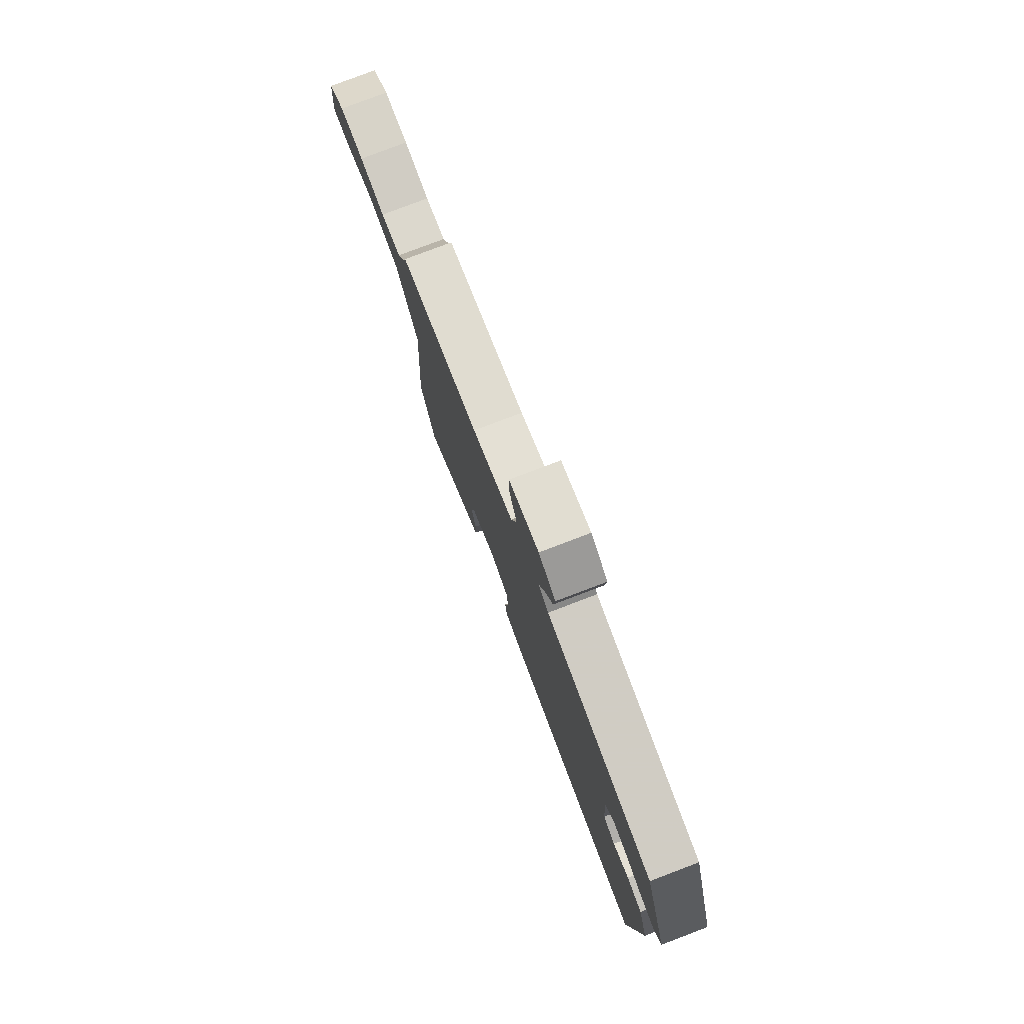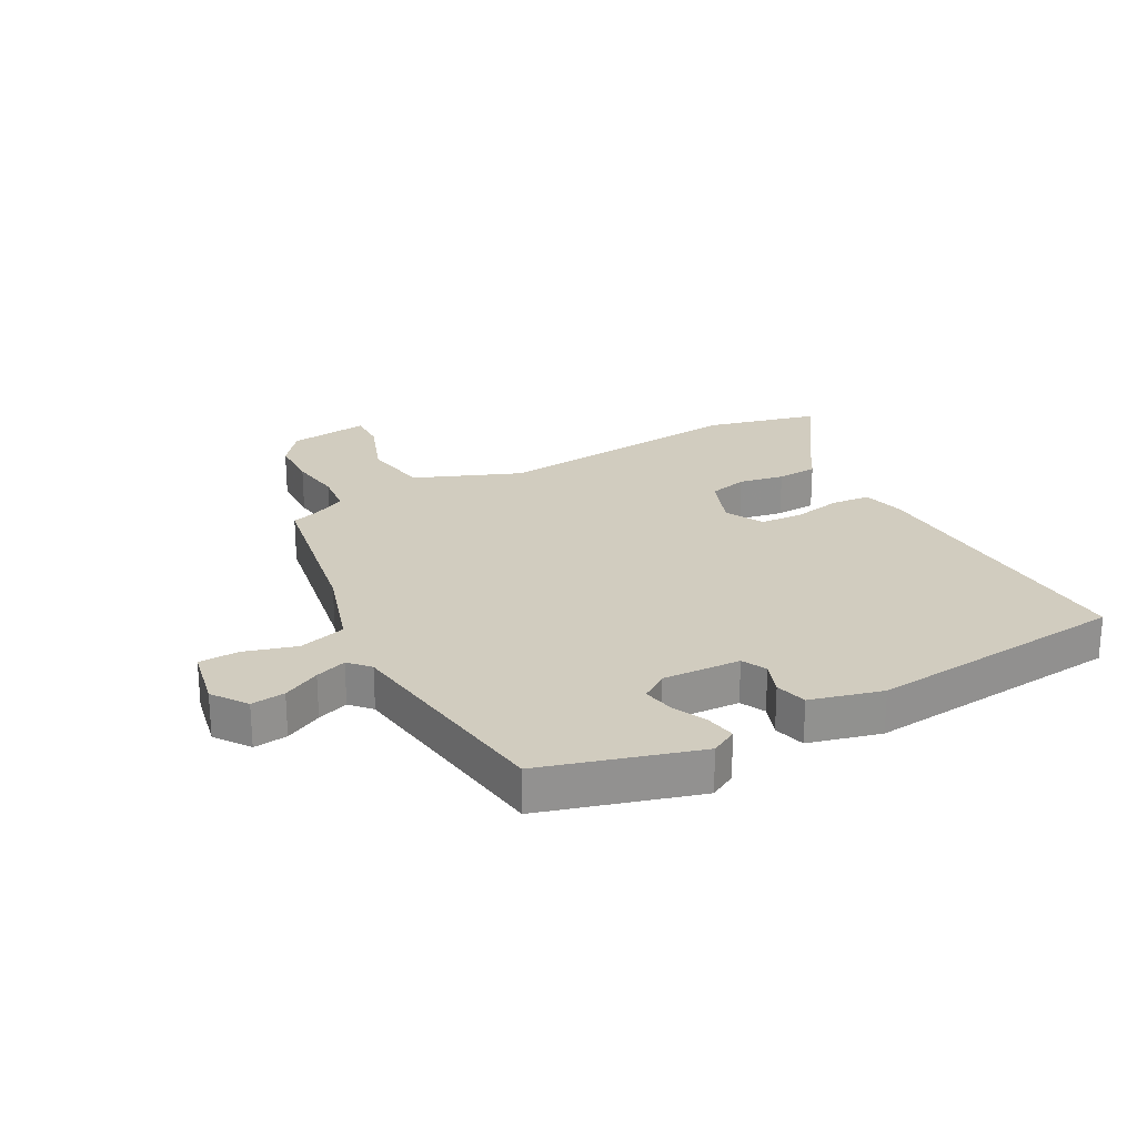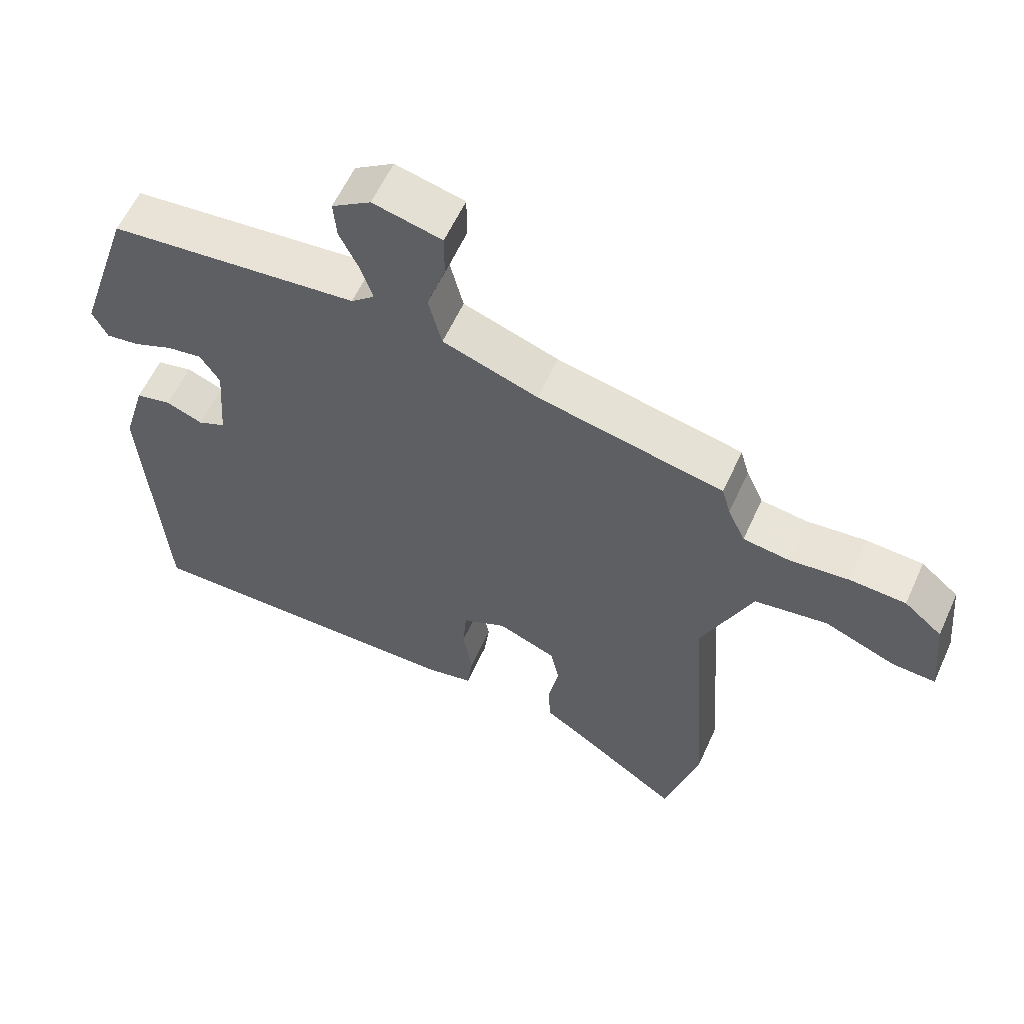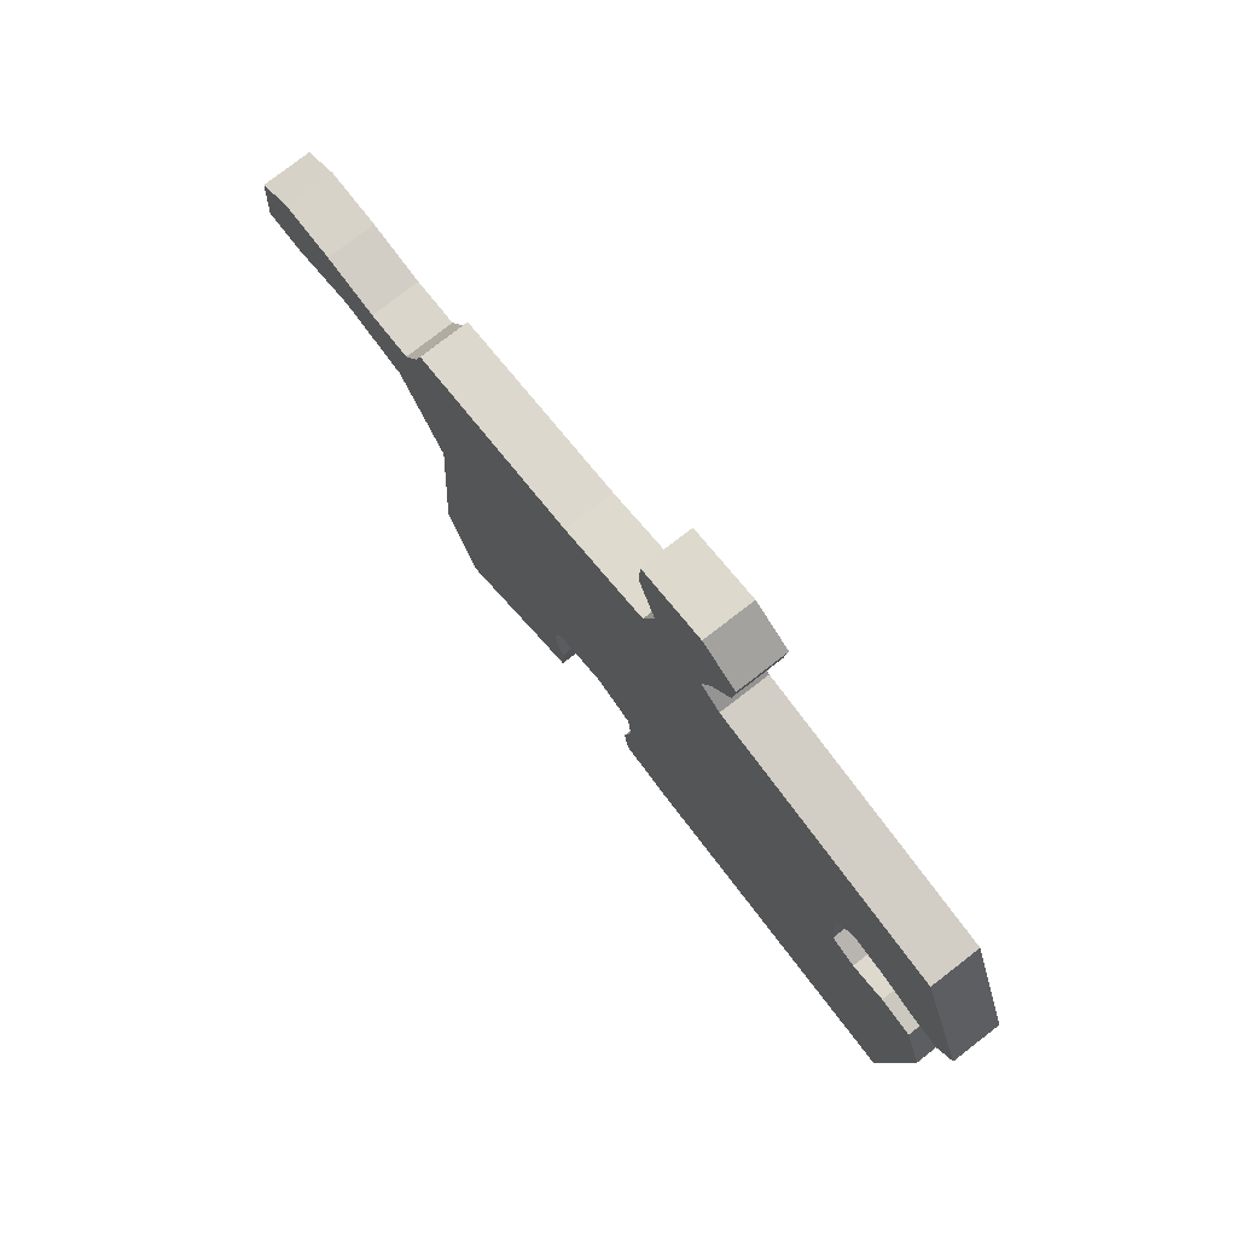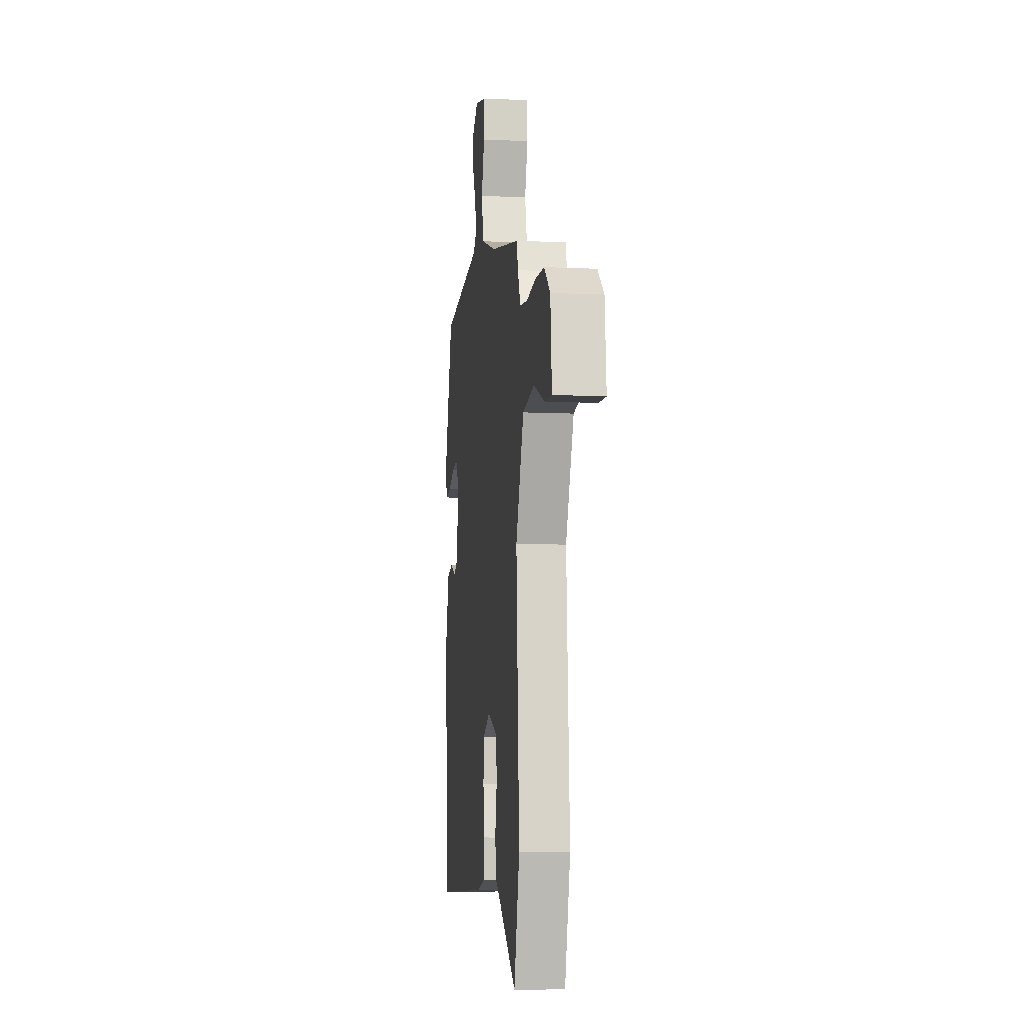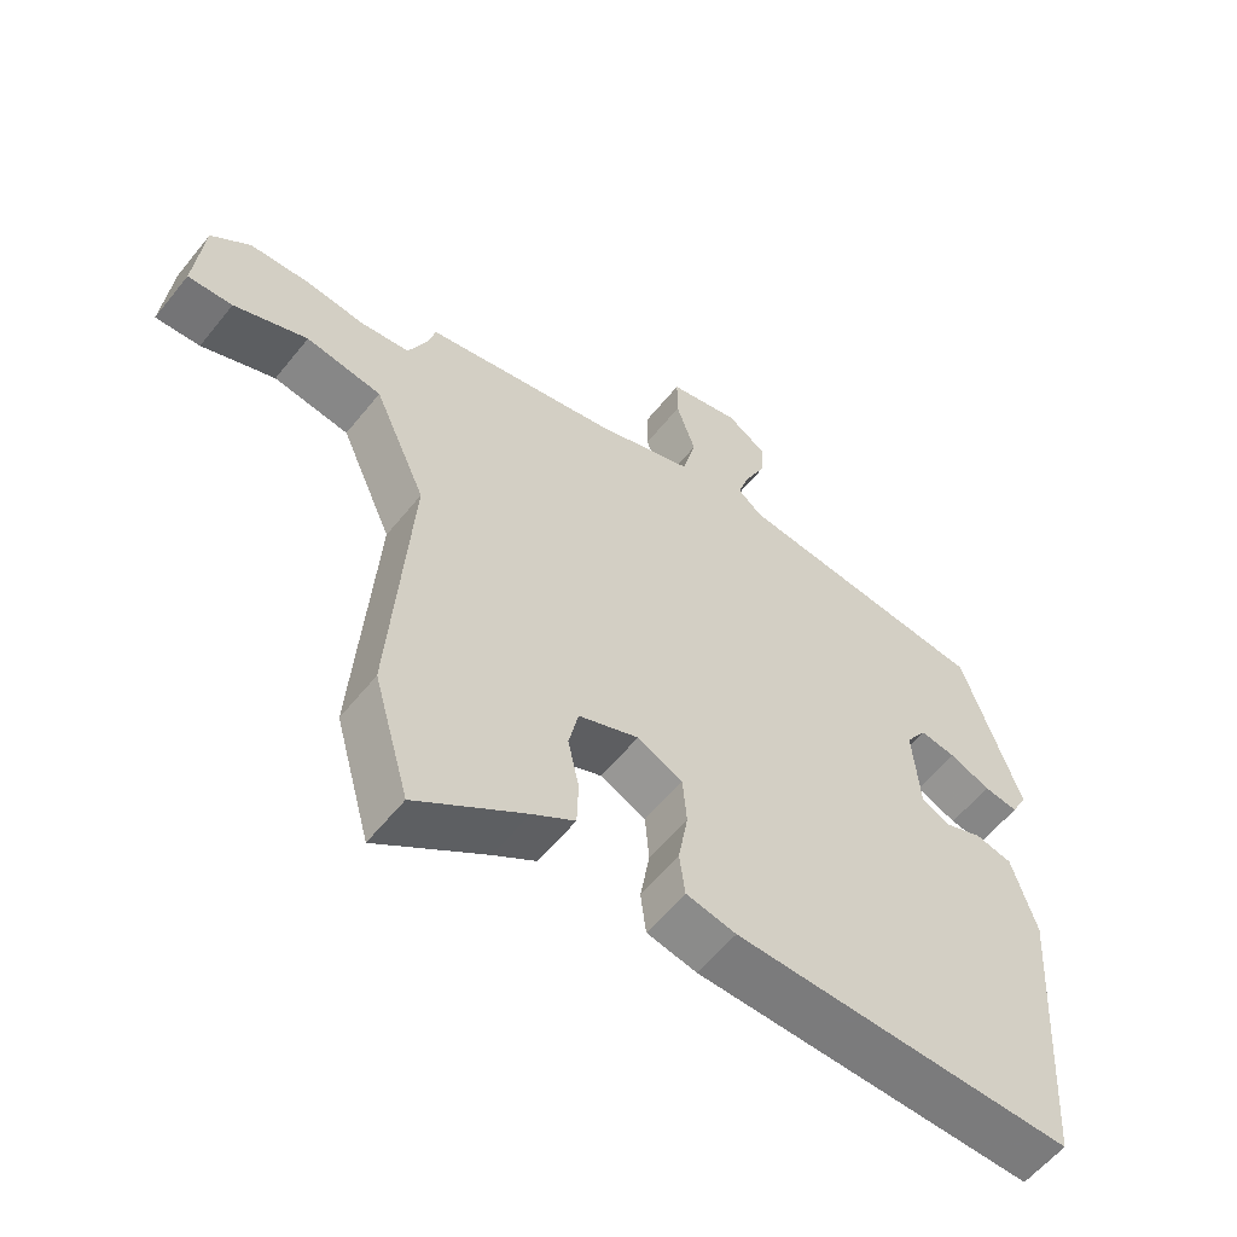
<metadata>
{"format":"obj","ext":"obj","renderer":"f3d","projection":"perspective","resolution":1024,"background":"white","views":[{"elev":79.2,"azim":69.2,"up":"+Z"},{"elev":24.2,"azim":59.7,"up":"+Y"},{"elev":59.0,"azim":-155.7,"up":"+Z"},{"elev":78.4,"azim":52.3,"up":"+Z"},{"elev":-8.5,"azim":-97.1,"up":"+Z"},{"elev":-58.2,"azim":-38.4,"up":"+Z"}]}
</metadata>
<code>
v 0.486 0.07 -0.514
v -0.012 0.07 -0.509
v -0.085 0.07 -0.494
v -0.093 0.07 -0.43
v -0.079 0.07 -0.348
v -0.085 0.07 -0.276
v -0.151 0.07 -0.245
v -0.239 0.07 -0.281
v -0.253 0.07 -0.346
v -0.237 0.07 -0.421
v -0.239 0.07 -0.489
v -0.301 0.07 -0.53
v -0.46 0.07 -0.643
v -0.512 0.07 -0.457
v -0.483 0.07 -0.031
v -0.559 0.07 0.141
v -0.669 0.07 0.157
v -0.776 0.07 0.114
v -0.841 0.07 0.11
v -0.828 0.07 0.245
v -0.771 0.07 0.293
v -0.686 0.07 0.298
v -0.597 0.07 0.289
v -0.527 0.07 0.299
v -0.501 0.07 0.356
v -0.488 0.07 0.402
v -0.207 0.07 0.462
v -0.063 0.07 0.512
v -0.043 0.07 0.592
v -0.071 0.07 0.677
v -0.071 0.07 0.745
v 0.033 0.07 0.77
v 0.092 0.07 0.731
v 0.087 0.07 0.674
v 0.057 0.07 0.611
v 0.04 0.07 0.558
v 0.075 0.07 0.528
v 0.452 0.07 0.49
v 0.536 0.07 0.233
v 0.513 0.07 0.188
v 0.463 0.07 0.195
v 0.403 0.07 0.22
v 0.35 0.07 0.228
v 0.32 0.07 0.182
v 0.33 0.07 0.051
v 0.372 0.07 0.032
v 0.427 0.07 0.054
v 0.481 0.07 0.042
v 0.516 0.07 -0.077
v 0.486 0 -0.514
v -0.012 0 -0.509
v -0.085 0 -0.494
v -0.093 0 -0.43
v -0.079 0 -0.348
v -0.085 0 -0.276
v -0.151 0 -0.245
v -0.239 0 -0.281
v -0.253 0 -0.346
v -0.237 0 -0.421
v -0.239 0 -0.489
v -0.301 0 -0.53
v -0.46 0 -0.643
v -0.512 0 -0.457
v -0.483 0 -0.031
v -0.559 0 0.141
v -0.669 0 0.157
v -0.776 0 0.114
v -0.841 0 0.11
v -0.828 0 0.245
v -0.771 0 0.293
v -0.686 0 0.298
v -0.597 0 0.289
v -0.527 0 0.299
v -0.501 0 0.356
v -0.488 0 0.402
v -0.207 0 0.462
v -0.063 0 0.512
v -0.043 0 0.592
v -0.071 0 0.677
v -0.071 0 0.745
v 0.033 0 0.77
v 0.092 0 0.731
v 0.087 0 0.674
v 0.057 0 0.611
v 0.04 0 0.558
v 0.075 0 0.528
v 0.452 0 0.49
v 0.536 0 0.233
v 0.513 0 0.188
v 0.463 0 0.195
v 0.403 0 0.22
v 0.35 0 0.228
v 0.32 0 0.182
v 0.33 0 0.051
v 0.372 0 0.032
v 0.427 0 0.054
v 0.481 0 0.042
v 0.516 0 -0.077
f 46 47 48 49
f 45 46 49 1
f 39 40 41 42
f 37 38 39 42
f 36 37 42 43
f 32 33 34 35
f 32 35 36
f 29 30 31 32
f 28 29 32 36
f 25 26 27
f 24 25 27 28
f 20 21 22 23
f 20 23 24
f 17 18 19 20
f 16 17 20 24
f 15 16 24 28
f 12 13 14 15
f 9 10 11 12
f 8 9 12 15
f 7 8 15 28
f 2 3 4 5
f 45 1 2 5
f 44 45 5 6
f 28 36 43 44
f 6 7 28 44
f 98 97 96 95
f 50 98 95 94
f 91 90 89 88
f 91 88 87 86
f 92 91 86 85
f 84 83 82 81
f 85 84 81
f 81 80 79 78
f 85 81 78 77
f 76 75 74
f 77 76 74 73
f 72 71 70 69
f 73 72 69
f 69 68 67 66
f 73 69 66 65
f 77 73 65 64
f 64 63 62 61
f 61 60 59 58
f 64 61 58 57
f 77 64 57 56
f 54 53 52 51
f 54 51 50 94
f 55 54 94 93
f 93 92 85 77
f 93 77 56 55
f 1 50 51 2
f 2 51 52 3
f 3 52 53 4
f 4 53 54 5
f 5 54 55 6
f 6 55 56 7
f 7 56 57 8
f 8 57 58 9
f 9 58 59 10
f 10 59 60 11
f 11 60 61 12
f 12 61 62 13
f 13 62 63 14
f 14 63 64 15
f 15 64 65 16
f 16 65 66 17
f 17 66 67 18
f 18 67 68 19
f 19 68 69 20
f 20 69 70 21
f 21 70 71 22
f 22 71 72 23
f 23 72 73 24
f 24 73 74 25
f 25 74 75 26
f 26 75 76 27
f 27 76 77 28
f 28 77 78 29
f 29 78 79 30
f 30 79 80 31
f 31 80 81 32
f 32 81 82 33
f 33 82 83 34
f 34 83 84 35
f 35 84 85 36
f 36 85 86 37
f 37 86 87 38
f 38 87 88 39
f 39 88 89 40
f 40 89 90 41
f 41 90 91 42
f 42 91 92 43
f 43 92 93 44
f 44 93 94 45
f 45 94 95 46
f 46 95 96 47
f 47 96 97 48
f 48 97 98 49
f 49 98 50 1

</code>
